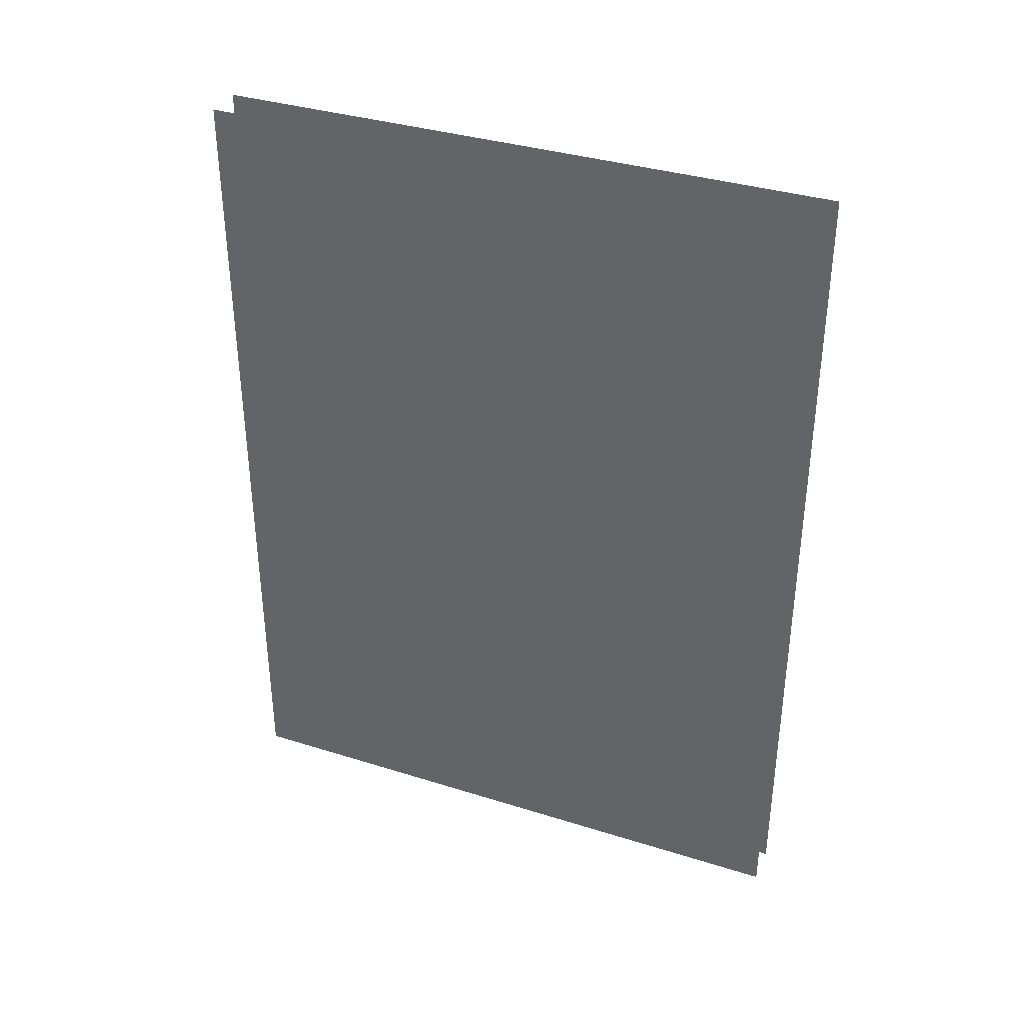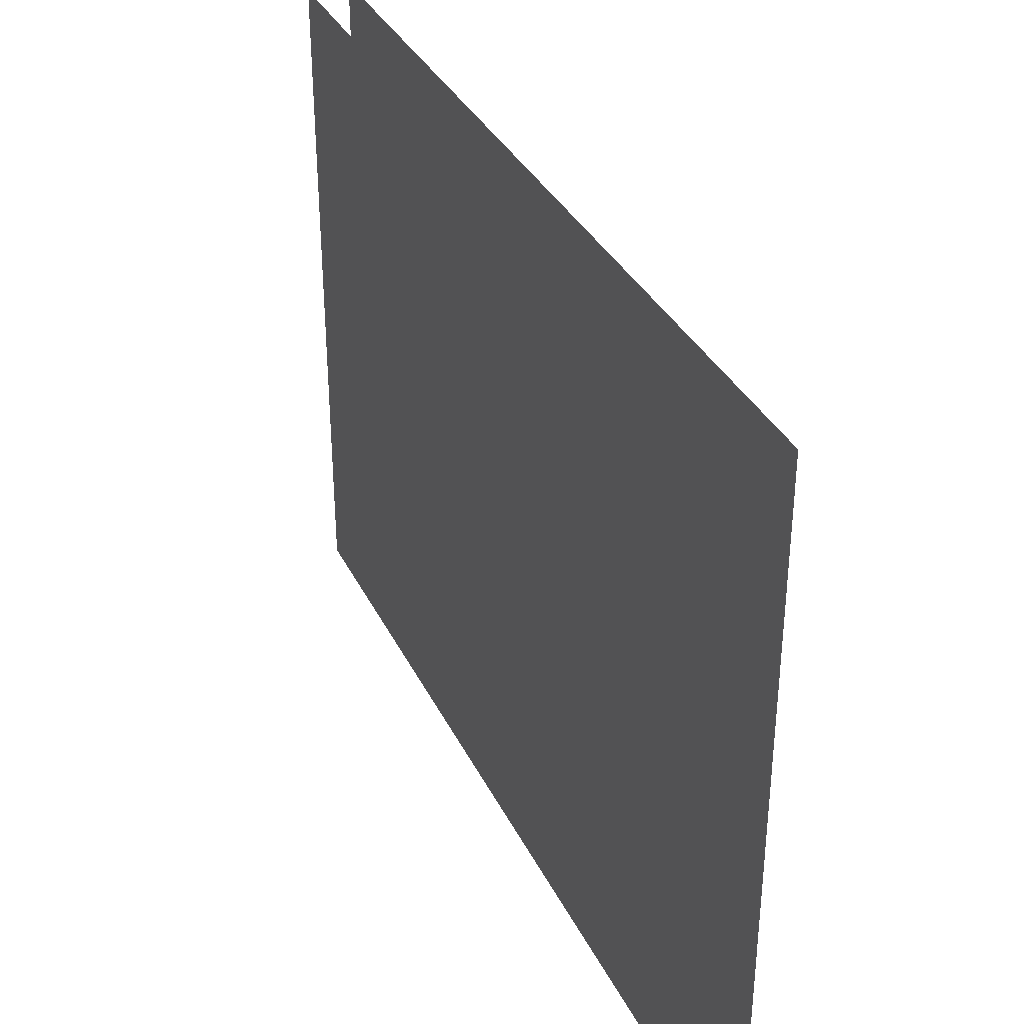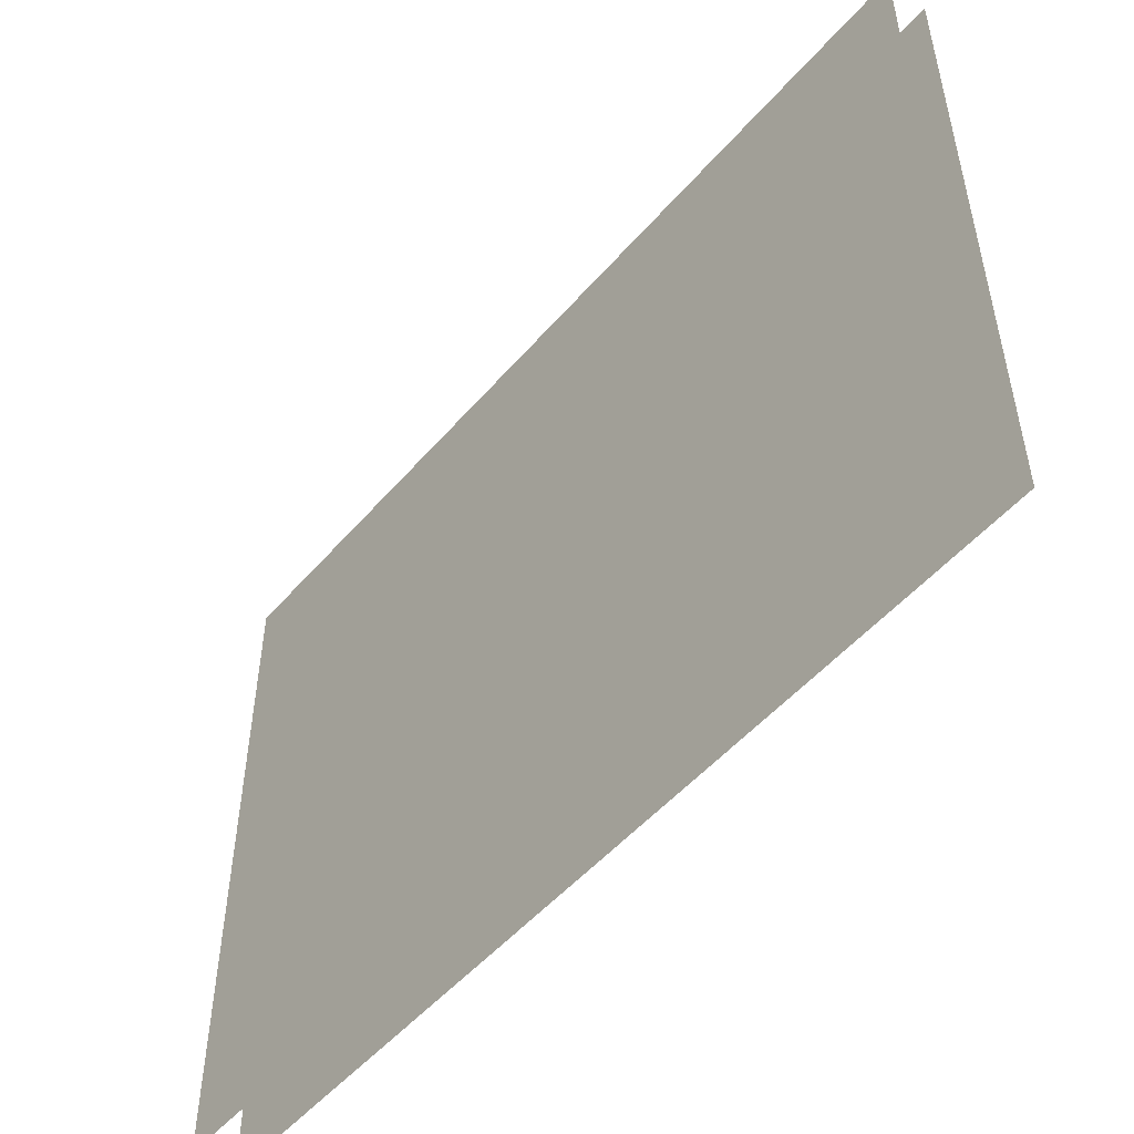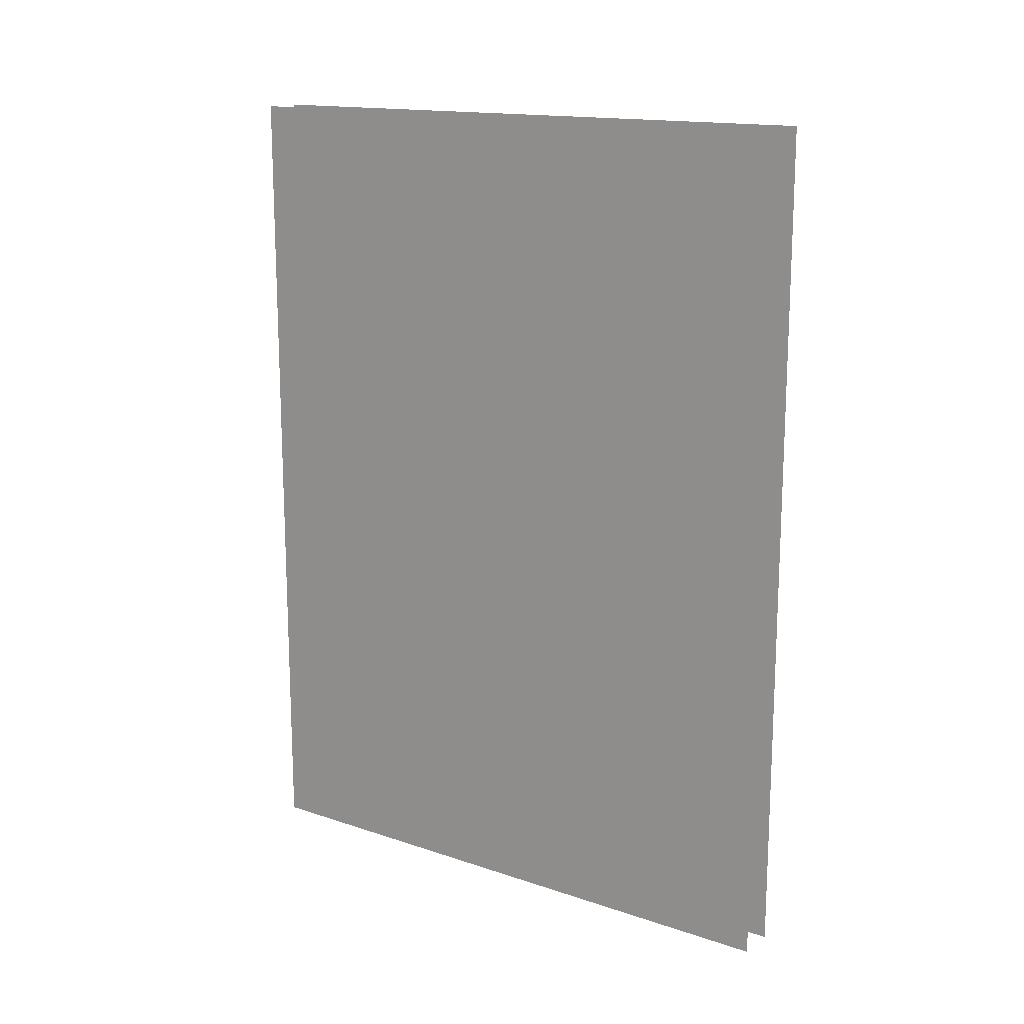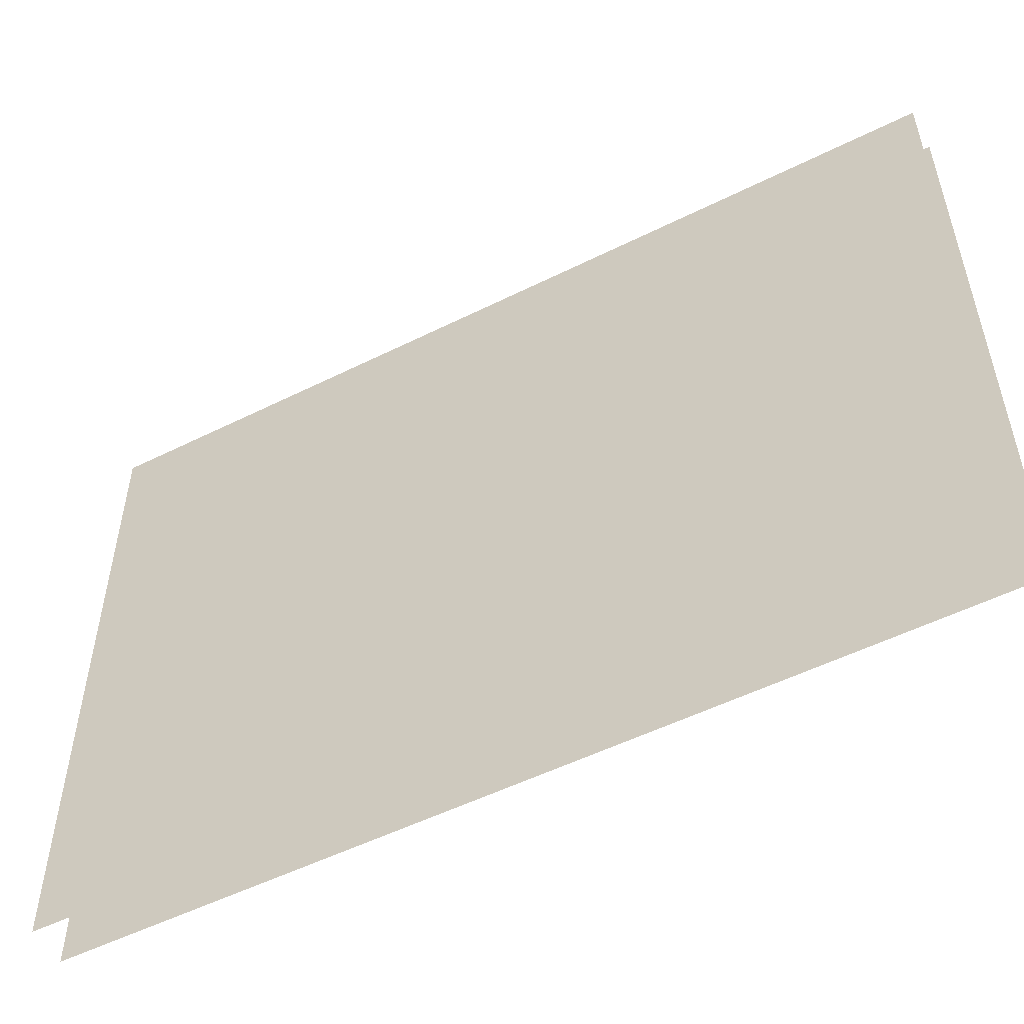
<metadata>
{"format":"obj","ext":"obj","renderer":"f3d","projection":"perspective","resolution":1024,"background":"white","views":[{"elev":35.9,"azim":112.4,"up":"+Y"},{"elev":34.9,"azim":156.6,"up":"+Z"},{"elev":-51.2,"azim":-39.3,"up":"+Z"},{"elev":15.4,"azim":-54.8,"up":"+Y"},{"elev":-53.0,"azim":-61.9,"up":"+Z"}]}
</metadata>
<code>
v  0.5 9.125 9
v  1 9.125 9
v  0.5 9.125 1
v  1 9.125 1
v  0.5 19.88 9
v  1 19.88 9
v  0.5 19.88 1
v  1 19.88 1
g 250_250_260
f -7 -5 -1
f -1 -3 -7
f -6 -8 -4
f -4 -2 -6
g

</code>
